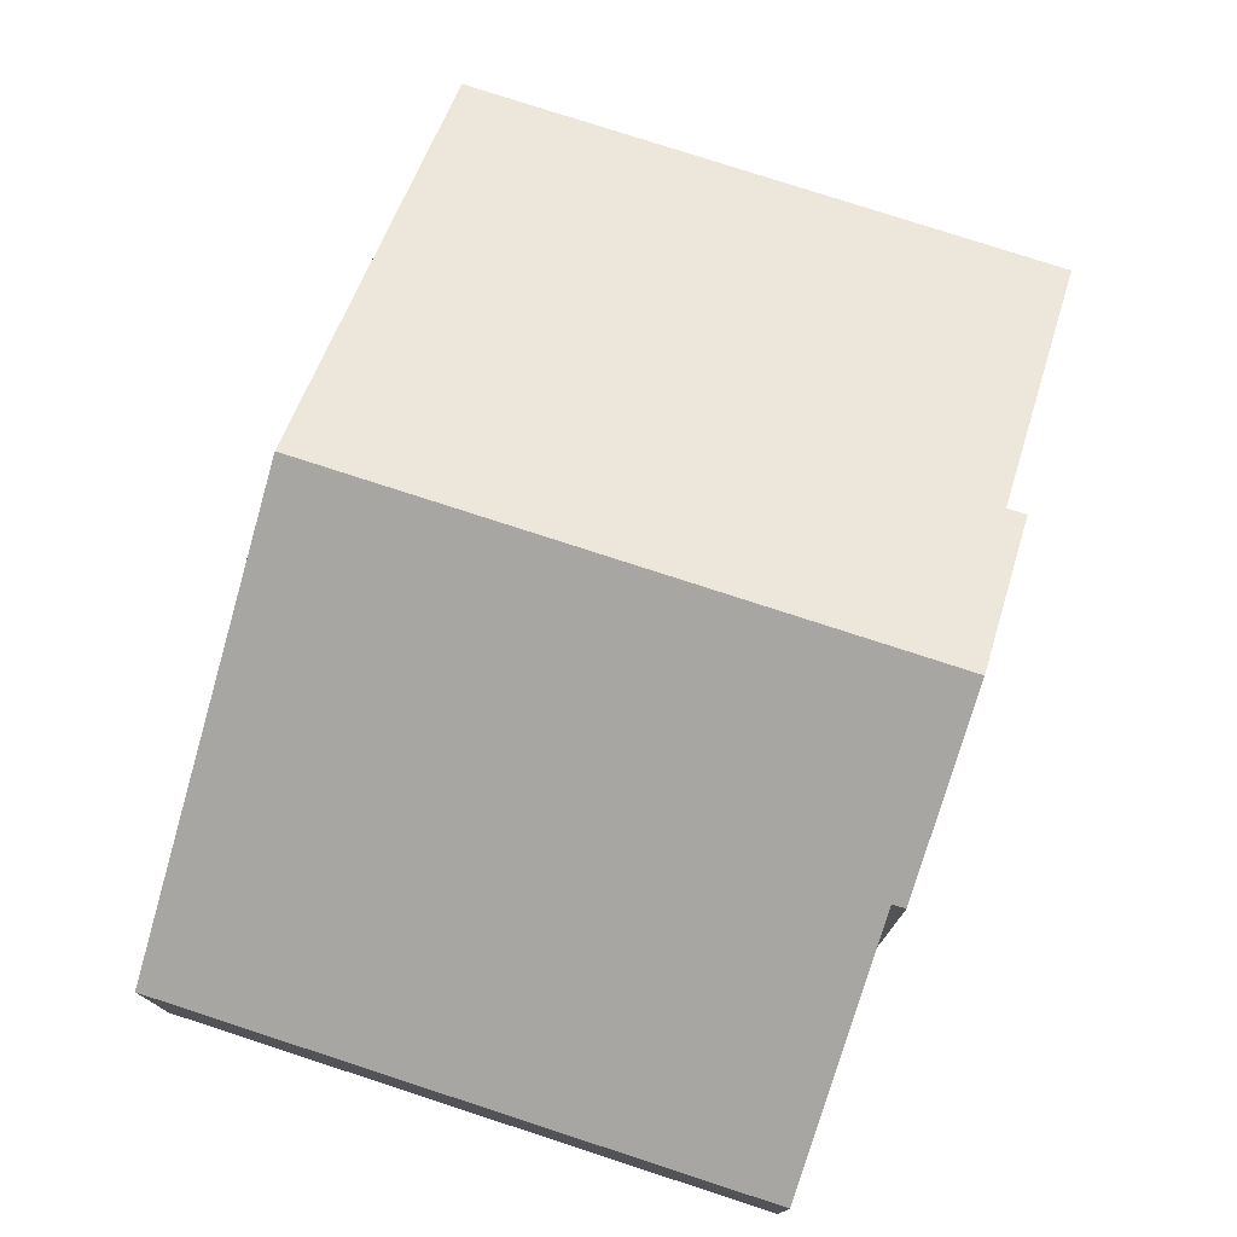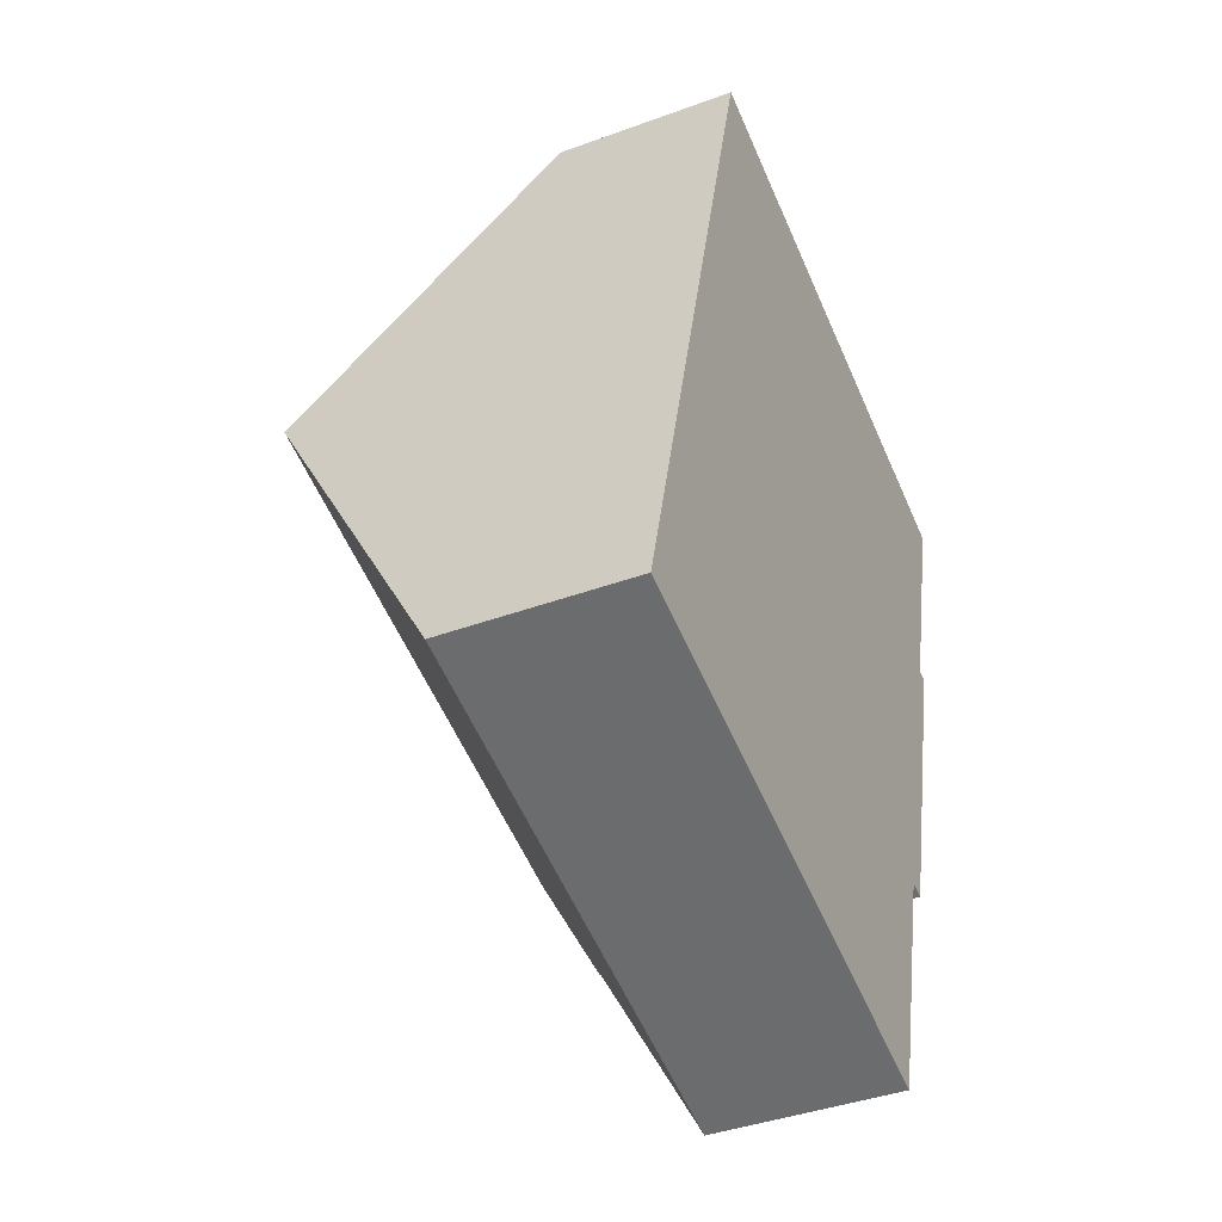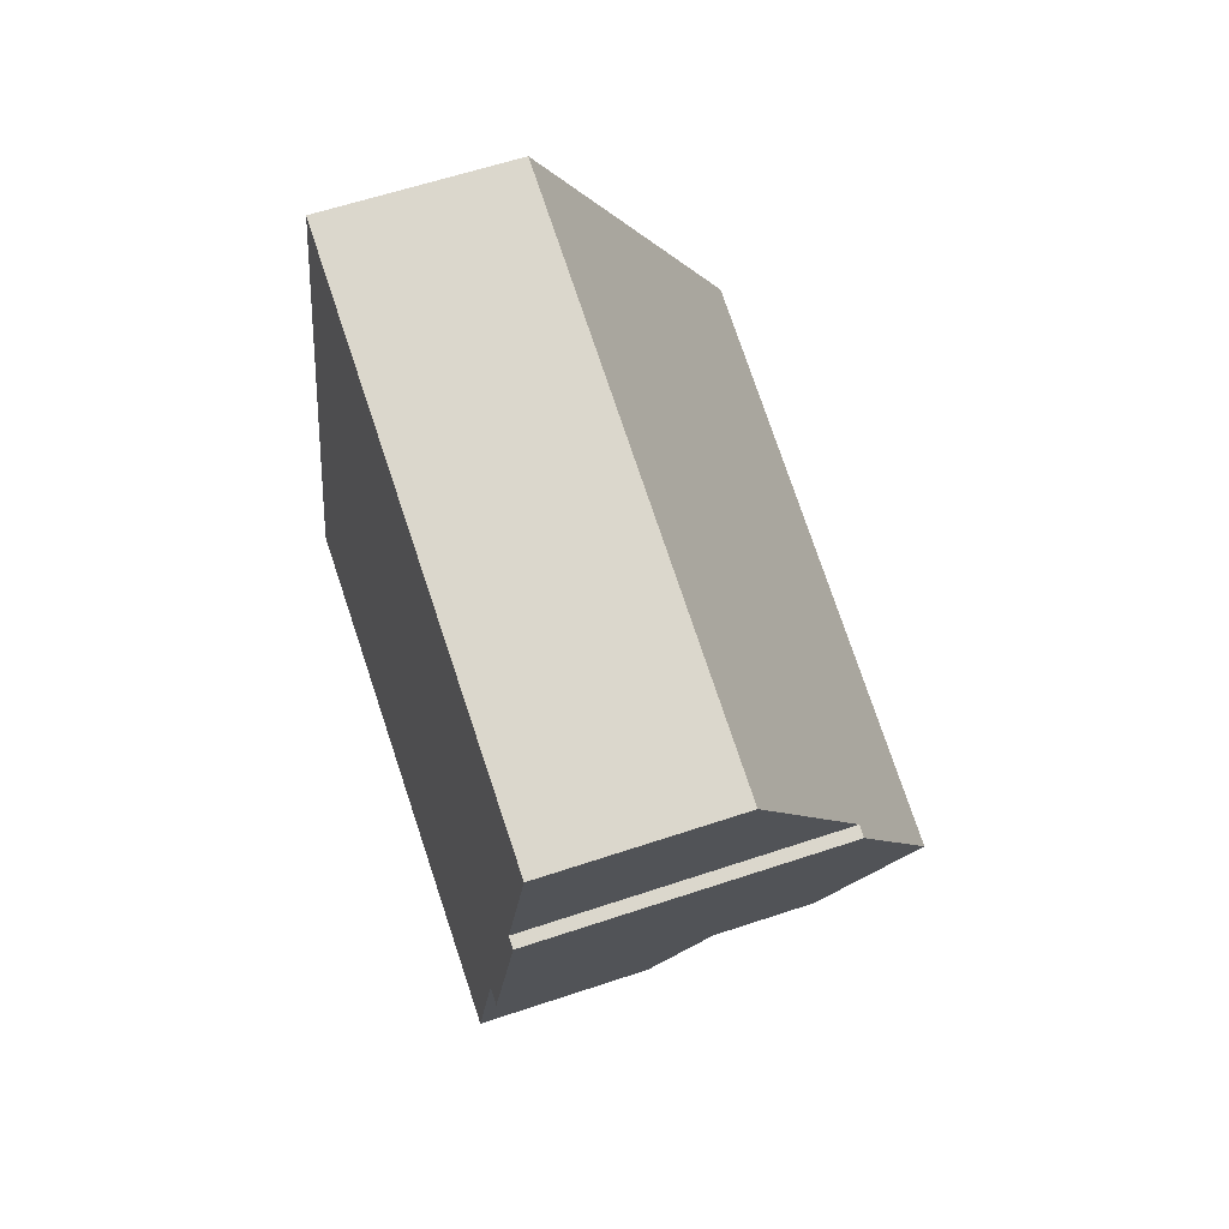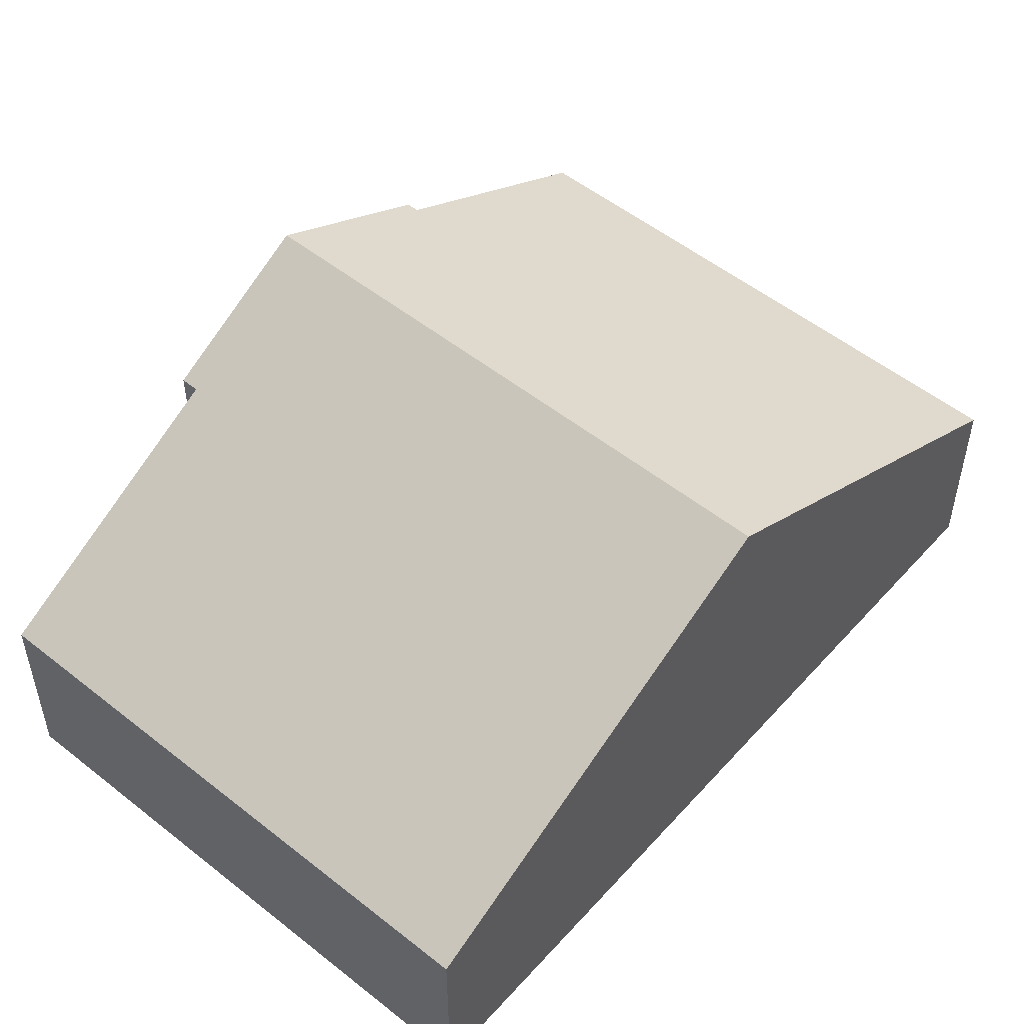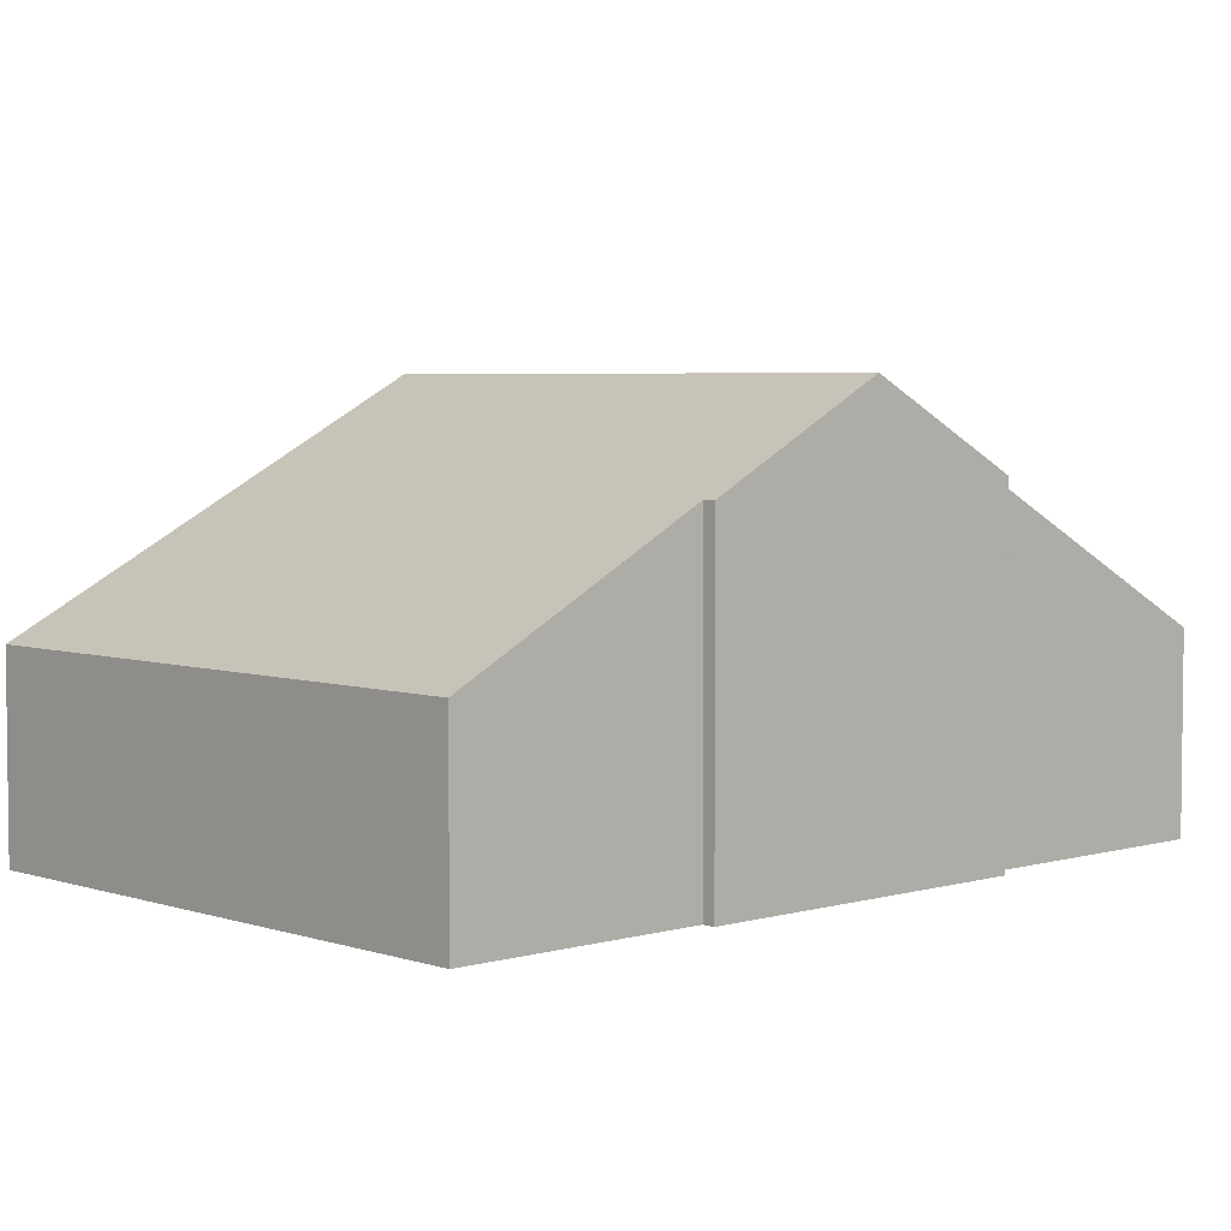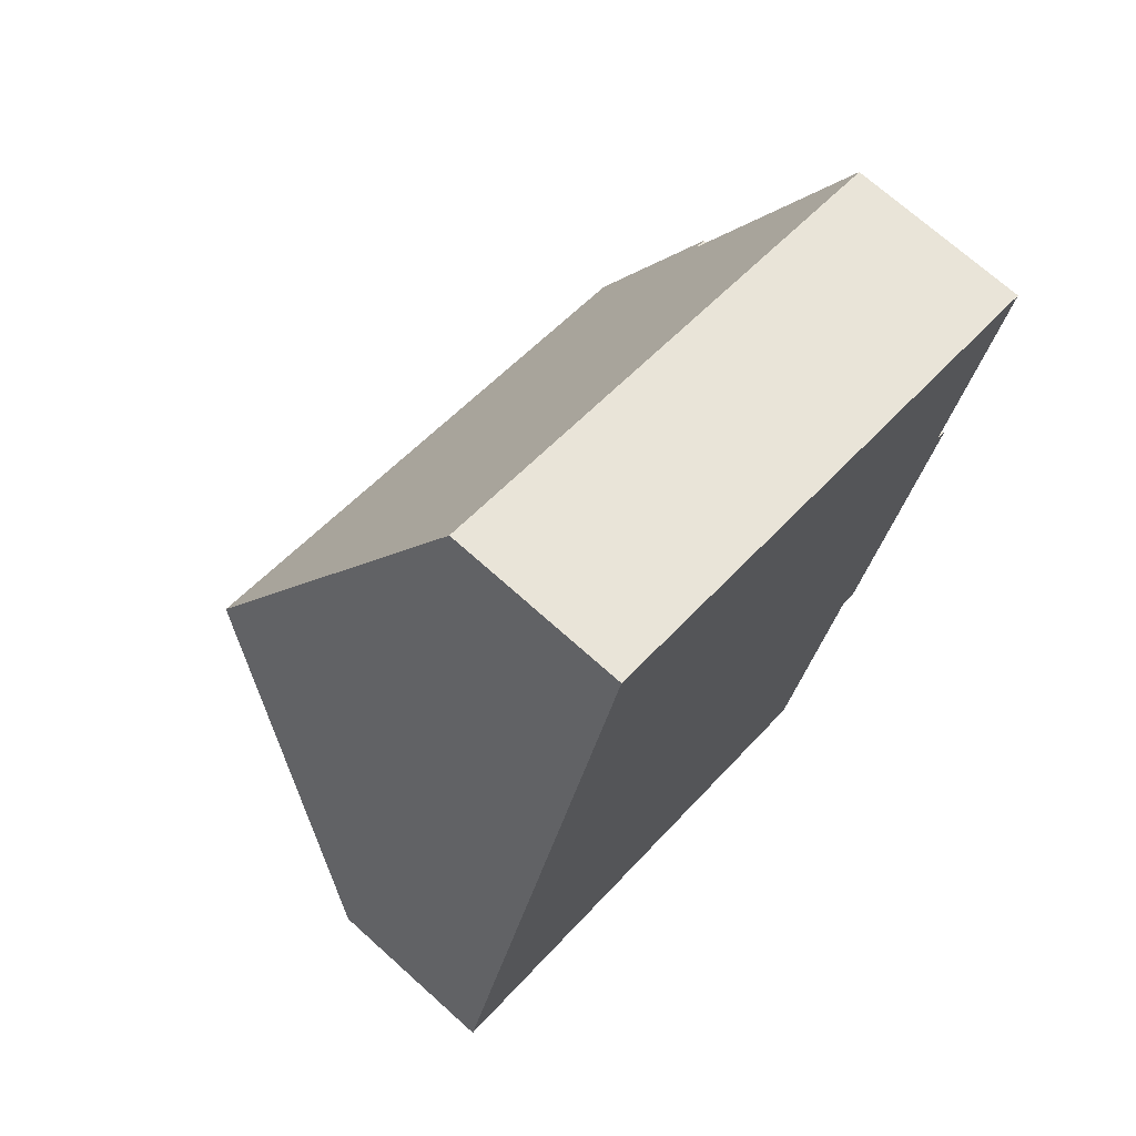
<metadata>
{"format":"obj","ext":"obj","renderer":"f3d","projection":"perspective","resolution":1024,"background":"white","views":[{"elev":77.3,"azim":33.1,"up":"+Y"},{"elev":-40.6,"azim":-65.8,"up":"+Z"},{"elev":59.5,"azim":70.9,"up":"+Z"},{"elev":52.6,"azim":-124.4,"up":"+Y"},{"elev":4.5,"azim":62.0,"up":"+Y"},{"elev":71.4,"azim":-48.1,"up":"+Z"}]}
</metadata>
<code>
v  1.392 5.188 5.164
v  9.073 4.005 5.425
v  8.49 5.188 3.254
v  8.921 4.005 5.466
v  9.726 2.374 8.459
v  2.783 2.374 10.33
v  0 2.374 1.454e-16
v  7.751 4.137 1.384
v  6.881 2.374 -1.851
v  7.971 4.137 1.325
v  9.073 -3.322e-16 5.425
v  7.971 -8.113e-17 1.325
v  8.49 -1.993e-16 3.254
v  7.751 -8.475e-17 1.384
v  6.881 1.133e-16 -1.851
v  8.921 -3.347e-16 5.466
v  9.726 -5.18e-16 8.459
v  0 0 0
v  1.392 -3.162e-16 5.164
v  2.783 -6.323e-16 10.33
g defaultobject
f 1 2 3
f 2 1 4
f 4 1 5
f 5 1 6
f 7 8 9
f 8 7 3
f 3 7 1
f 3 10 8
f 11 3 2
f 3 11 10
f 10 11 12
f 12 11 13
f 14 9 8
f 9 14 15
f 5 16 4
f 16 5 17
f 12 8 10
f 8 12 14
f 15 7 9
f 7 15 18
f 18 1 7
f 1 18 19
f 1 19 6
f 6 19 20
f 20 5 6
f 5 20 17
f 16 2 4
f 2 16 11
f 11 16 13
f 15 19 18
f 19 15 14
f 19 14 12
f 19 12 13
f 19 13 20
f 20 13 16
f 20 16 17

</code>
